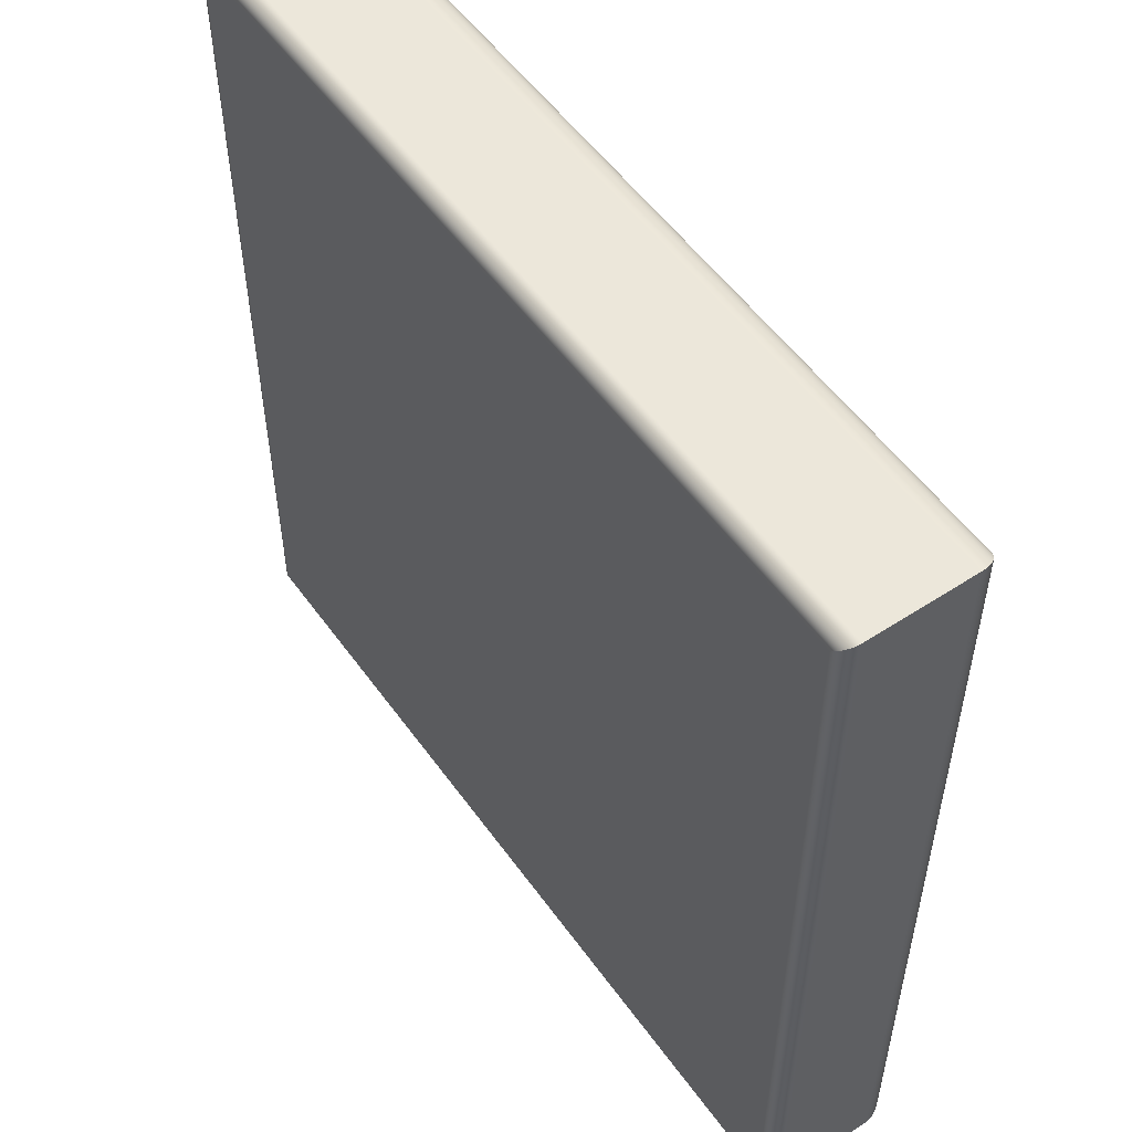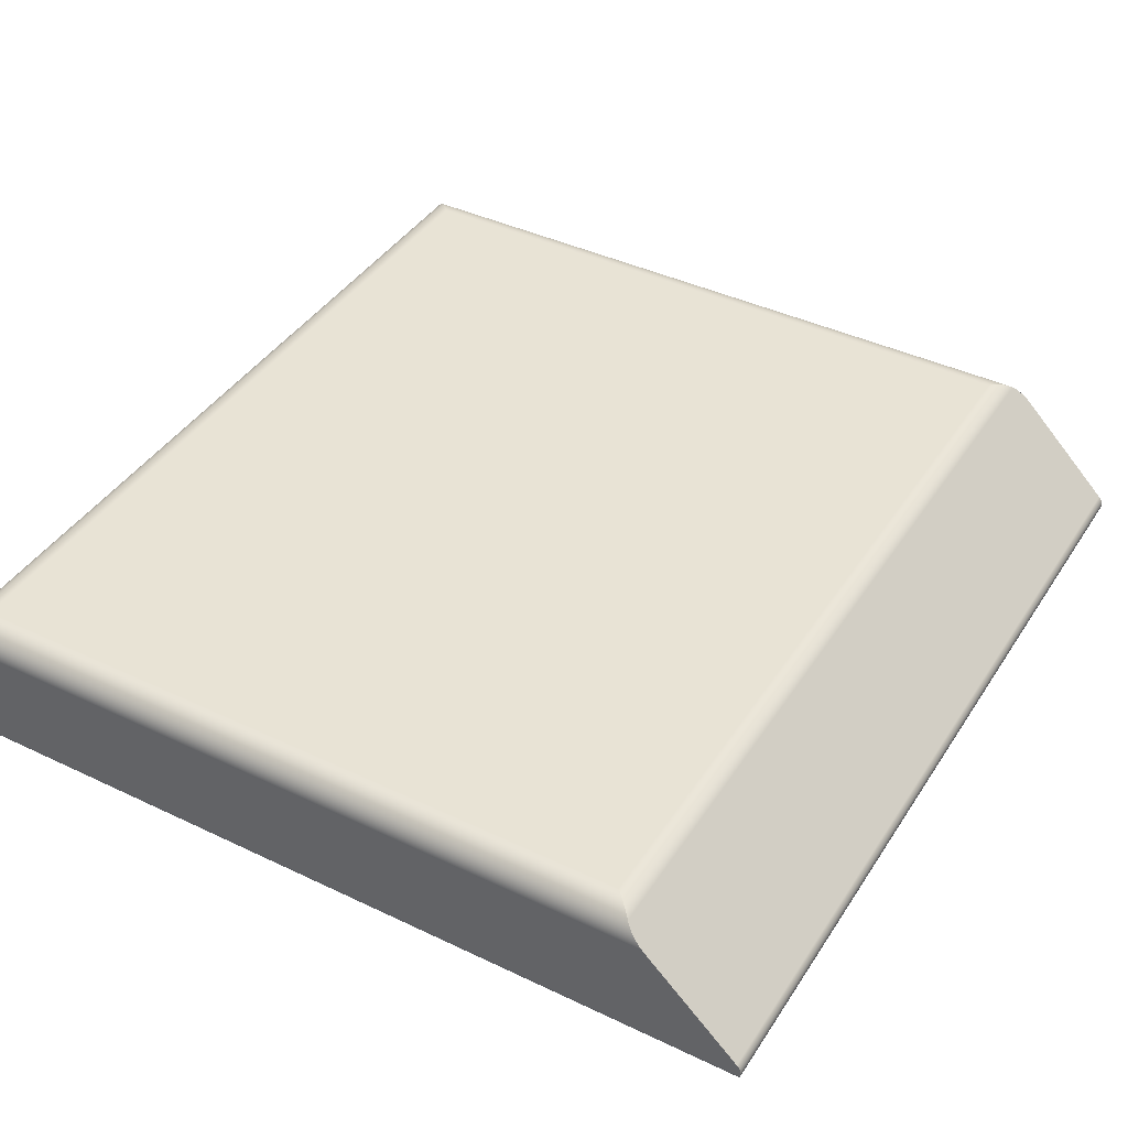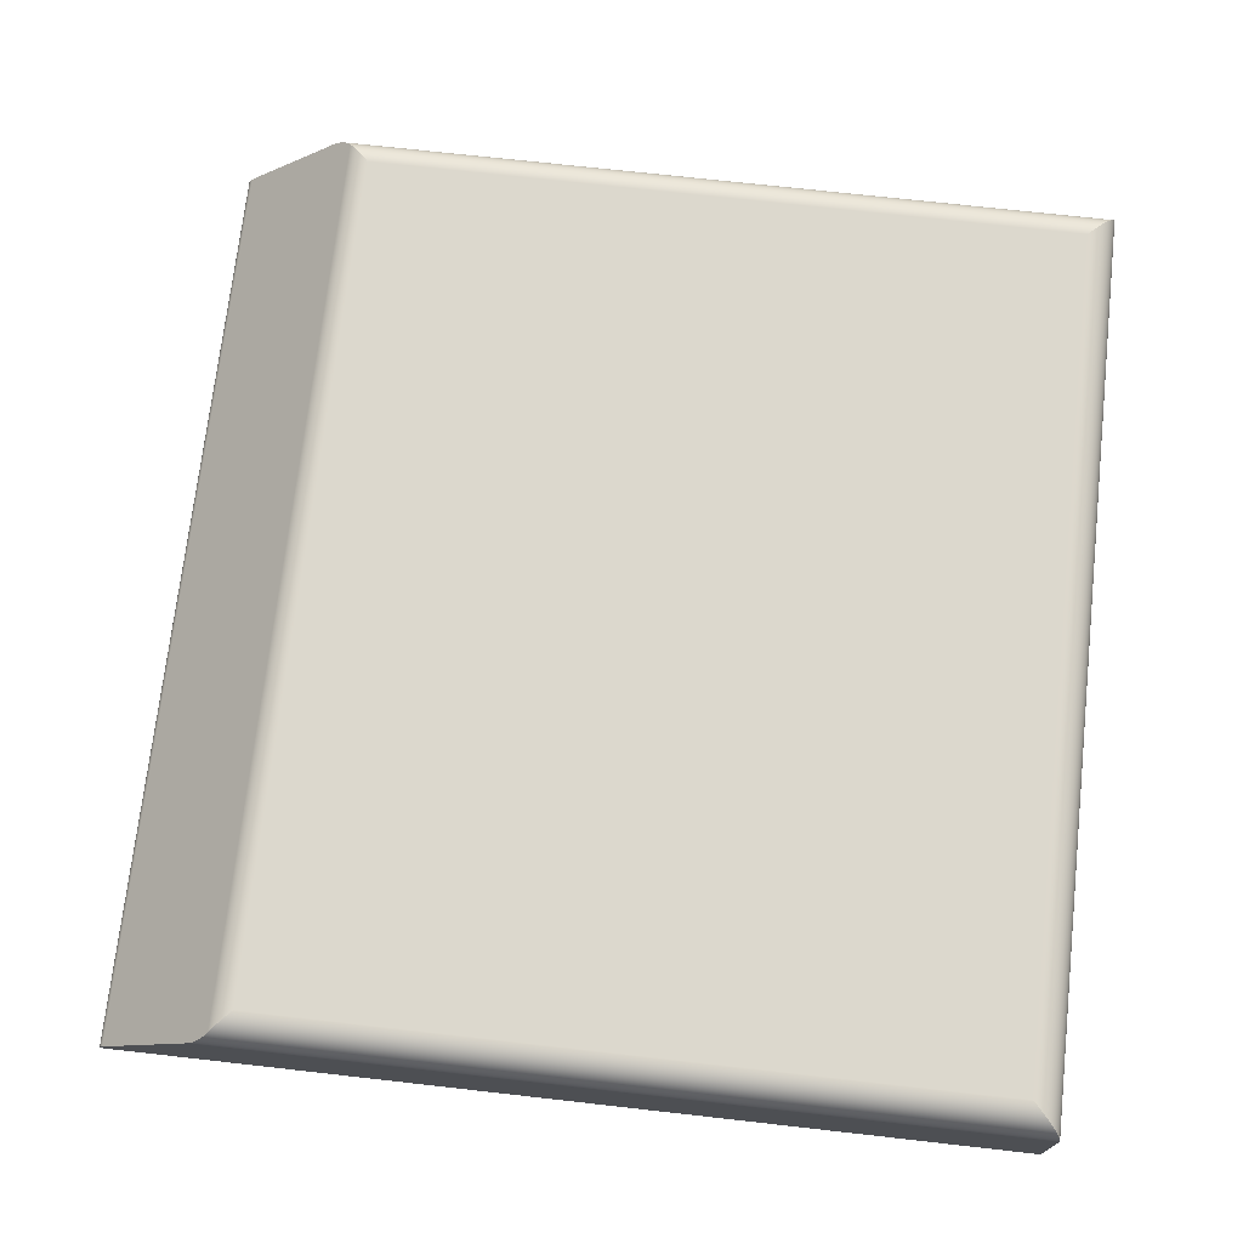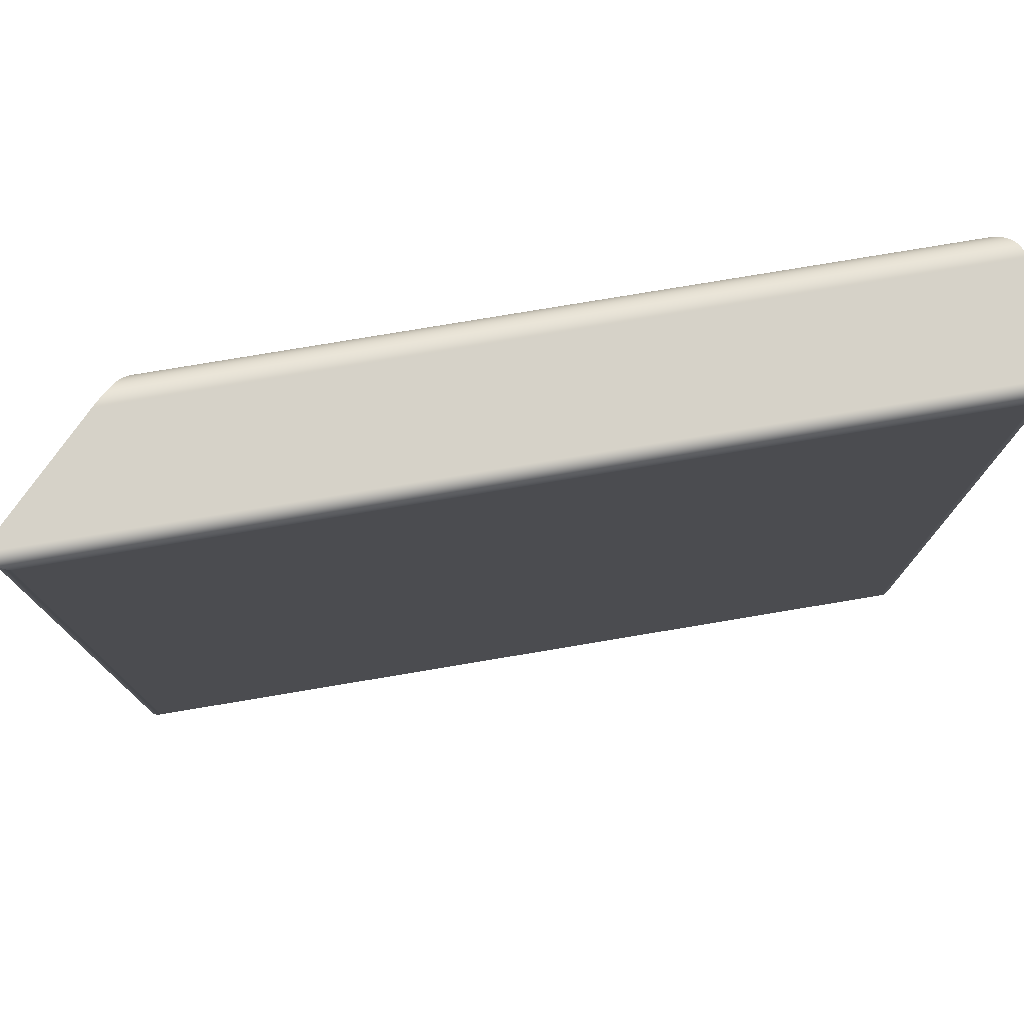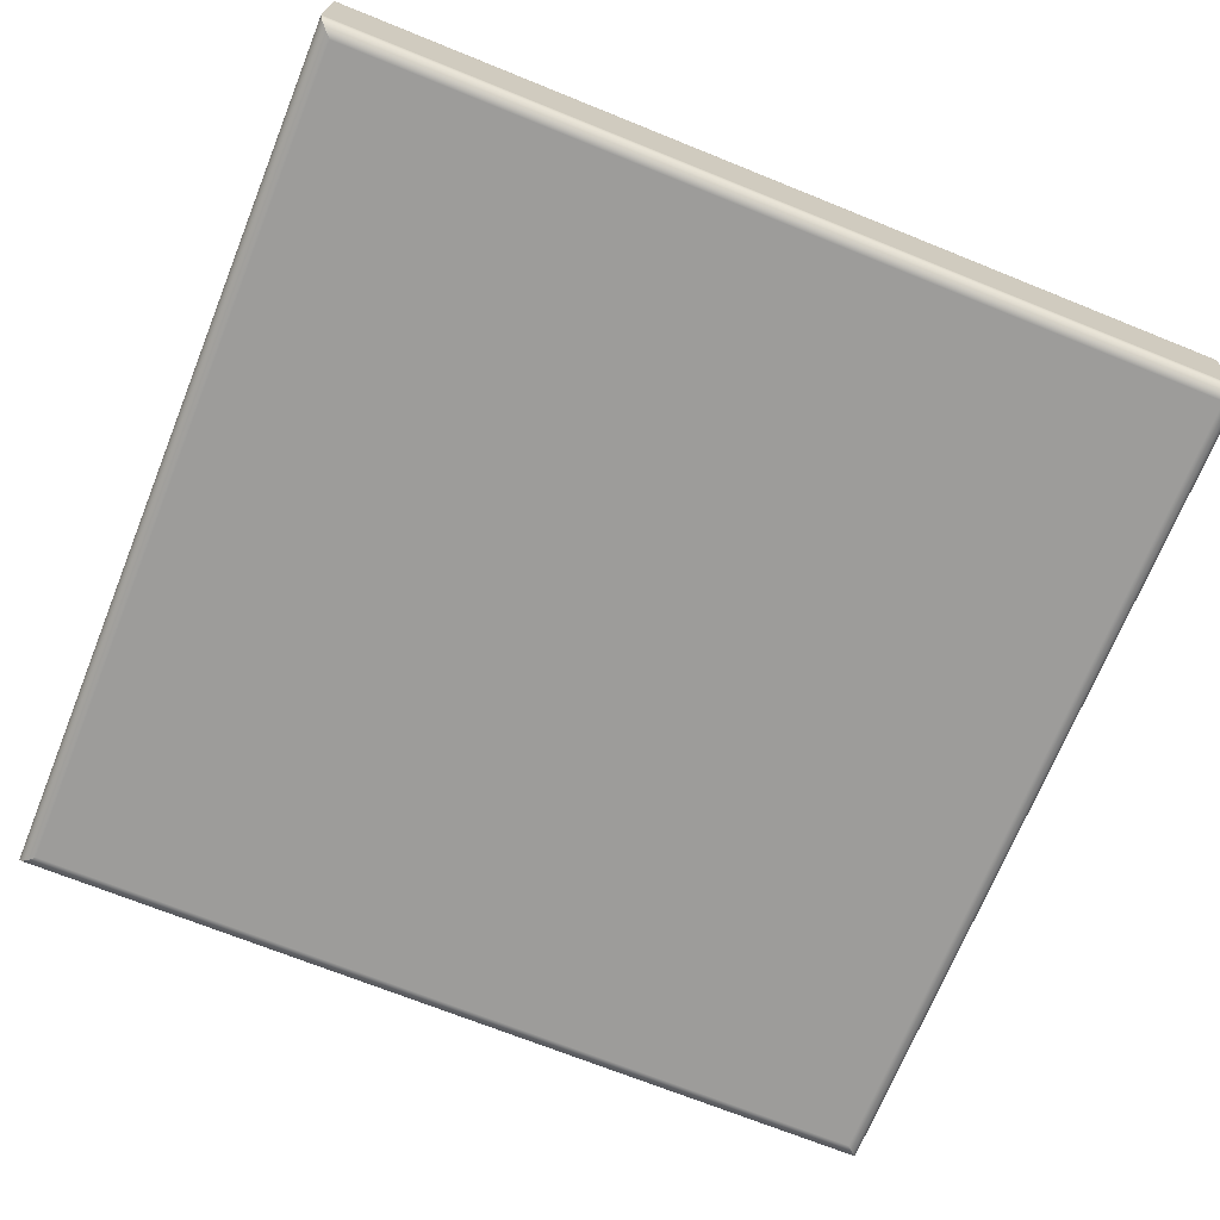
<metadata>
{"format":"obj","ext":"obj","renderer":"f3d","projection":"perspective","resolution":1024,"background":"white","views":[{"elev":53.8,"azim":-124.9,"up":"+Y"},{"elev":41.2,"azim":30.1,"up":"+Z"},{"elev":72.4,"azim":-173.6,"up":"+Z"},{"elev":77.6,"azim":170.5,"up":"+Y"},{"elev":-70.0,"azim":-112.0,"up":"+Z"}]}
</metadata>
<code>
g Part 1
v -0.075 -0.075 0.02
v -0.075 0.075 0.02
v -0.075 0.075 0.0025
v -0.075 -0.075 0.0025
v -0.07052 -0.07052 0.02497
v -0.07 -0.07 0.025
v -0.07 0.07 0.025
v -0.07104 0.07104 0.02489
v -0.07104 -0.07104 0.02489
v -0.07155 -0.07155 0.02476
v -0.07203 -0.07203 0.02457
v -0.07155 0.07155 0.02476
v -0.0725 0.0725 0.02433
v -0.0725 -0.0725 0.02433
v -0.07294 0.07294 0.02405
v -0.07294 -0.07294 0.02405
v -0.07335 0.07335 0.02372
v -0.07335 -0.07335 0.02372
v -0.07372 -0.07372 0.02335
v -0.07405 0.07405 0.02294
v -0.07405 -0.07405 0.02294
v -0.07419 -0.07419 0.02272
v -0.07419 0.07419 0.02272
v -0.07433 0.07433 0.0225
v -0.07433 -0.07433 0.0225
v -0.07445 0.07445 0.02227
v -0.07445 -0.07445 0.02227
v -0.07457 -0.07457 0.02203
v -0.07467 -0.07467 0.02179
v -0.07457 0.07457 0.02203
v -0.07467 0.07467 0.02179
v -0.07476 0.07476 0.02155
v -0.07476 -0.07476 0.02155
v -0.07483 0.07483 0.02129
v -0.07483 -0.07483 0.02129
v -0.07489 -0.07489 0.02104
v -0.07494 0.07494 0.02078
v -0.07494 -0.07494 0.02078
v -0.07489 0.07489 0.02104
v -0.07497 0.07497 0.02052
v -0.07497 -0.07497 0.02052
v -0.07499 -0.07499 0.02026
v -0.07499 0.07499 0.02026
v -0.07372 0.07372 0.02335
v -0.07203 0.07203 0.02457
v -0.07052 0.07052 0.02497
v 0.04793 -0.07 0.025
v 0.04793 0.07 0.025
v 0.04845 -0.07052 0.02497
v 0.04842 -0.07049 0.02497
v 0.04897 -0.07104 0.02489
v 0.0489 -0.07097 0.0249
v 0.04947 -0.07155 0.02476
v 0.04938 -0.07145 0.02478
v 0.04996 -0.07203 0.02457
v 0.04984 -0.07191 0.02461
v 0.05043 -0.0725 0.02433
v 0.05028 -0.07235 0.0244
v 0.05087 -0.07294 0.02405
v 0.0507 -0.07277 0.02415
v 0.05127 -0.07335 0.02372
v 0.0511 -0.07317 0.02386
v 0.05165 -0.07372 0.02335
v 0.05146 -0.07354 0.02354
v 0.05206 -0.07405 0.02294
v 0.0525 -0.07433 0.0225
v 0.05297 -0.07457 0.02203
v 0.05345 -0.07476 0.02155
v 0.05396 -0.07489 0.02104
v 0.05448 -0.07497 0.02052
v 0.055 -0.075 0.02
v 0.05448 0.07497 0.02052
v 0.055 0.075 0.02
v 0.05396 0.07489 0.02104
v 0.05345 0.07476 0.02155
v 0.05297 0.07457 0.02203
v 0.0525 0.07433 0.0225
v 0.05206 0.07405 0.02294
v 0.05165 0.07372 0.02335
v 0.04842 0.07049 0.02497
v 0.0489 0.07097 0.0249
v 0.04845 0.07052 0.02497
v 0.04897 0.07104 0.02489
v 0.04938 0.07145 0.02478
v 0.04984 0.07191 0.02461
v 0.04947 0.07155 0.02476
v 0.04996 0.07203 0.02457
v 0.05028 0.07235 0.0244
v 0.05043 0.0725 0.02433
v 0.0507 0.07277 0.02415
v 0.05087 0.07294 0.02405
v 0.0511 0.07317 0.02386
v 0.05127 0.07335 0.02372
v 0.05146 0.07354 0.02354
v 0.07073 -0.075 0.004268
v 0.07073 0.075 0.004268
v 0.07139 -0.075 0.003118
v 0.07131 -0.075 0.003374
v 0.07146 -0.075 0.002589
v 0.07144 -0.075 0.002856
v 0.0712 -0.075 0.003619
v 0.07107 -0.075 0.003852
v 0.07091 -0.075 0.004069
v 0.07146 -0.075 0.0025
v 0.07139 0.075 0.003118
v 0.07144 0.075 0.002856
v 0.0712 0.075 0.003619
v 0.07131 0.075 0.003374
v 0.07091 0.075 0.004069
v 0.07107 0.075 0.003852
v 0.07146 0.075 0.002589
v 0.07146 0.075 0.0025
v 0.06923 0.07276 1.401e-05
v 0.06923 -0.07276 1.37e-05
v 0.06896 -0.0725 0
v 0.06923 -0.07277 1.463e-05
v 0.06896 0.0725 0
v 0.06948 0.07302 5.523e-05
v 0.06948 -0.07302 5.463e-05
v 0.0695 -0.07303 5.771e-05
v 0.06923 0.07277 1.432e-05
v 0.06974 0.07327 0.0001232
v 0.06974 -0.07327 0.0001224
v 0.06975 -0.07329 0.0001288
v 0.0695 0.07303 5.713e-05
v 0.06998 0.07352 0.0002172
v 0.06998 -0.07352 0.0002161
v 0.07 -0.07354 0.0002269
v 0.06975 0.07329 0.0001279
v 0.07021 0.07375 0.0003362
v 0.07021 -0.07375 0.0003349
v 0.07024 -0.07377 0.0003511
v 0.07 0.07354 0.0002259
v 0.07043 0.07397 0.0004788
v 0.07043 -0.07397 0.0004775
v 0.07046 -0.074 0.0004999
v 0.07024 0.07378 0.00035
v 0.07064 0.07417 0.0006436
v 0.07064 -0.07417 0.0006421
v 0.07067 -0.0742 0.0006716
v 0.07046 0.074 0.0004986
v 0.07082 0.07436 0.0008286
v 0.07082 -0.07436 0.0008272
v 0.07085 -0.07439 0.0008641
v 0.07067 0.0742 0.0006703
v 0.07099 0.07452 0.001031
v 0.07099 -0.07452 0.001031
v 0.07102 -0.07455 0.001074
v 0.07085 0.07439 0.0008628
v 0.07113 0.07467 0.00125
v 0.07113 -0.07467 0.00125
v 0.07116 -0.07469 0.001302
v 0.07102 0.07455 0.001074
v 0.07125 0.07478 0.001483
v 0.07125 -0.07478 0.001483
v 0.07116 0.07469 0.001302
v 0.07127 0.07481 0.001543
v 0.07127 -0.07481 0.001543
v 0.07134 -0.07488 0.001727
v 0.07134 0.07488 0.001727
v 0.07136 0.0749 0.001796
v 0.07136 -0.0749 0.001796
v 0.07141 -0.07495 0.00198
v 0.07141 0.07495 0.00198
v 0.07142 0.07496 0.002056
v 0.07142 -0.07496 0.002056
v 0.07145 0.07499 0.002239
v 0.07145 -0.07499 0.002239
v 0.07146 -0.07499 0.002322
v 0.07146 0.07499 0.002322
v -0.0725 -0.0725 0
v -0.0725 0.0725 0
v -0.07276 -0.07276 1.37e-05
v -0.07276 0.07276 1.37e-05
v -0.07302 -0.07302 5.463e-05
v -0.07302 0.07302 5.463e-05
v -0.07327 -0.07327 0.0001224
v -0.07327 0.07327 0.0001224
v -0.07352 -0.07352 0.0002161
v -0.07352 0.07352 0.0002161
v -0.07375 -0.07375 0.0003349
v -0.07375 0.07375 0.0003349
v -0.07397 -0.07397 0.0004775
v -0.07397 0.07397 0.0004775
v -0.07417 -0.07417 0.0006421
v -0.07417 0.07417 0.0006421
v -0.07436 -0.07436 0.0008272
v -0.07436 0.07436 0.0008272
v -0.07452 -0.07452 0.001031
v -0.07452 0.07452 0.001031
v -0.0746 0.0746 0.001138
v -0.0746 -0.0746 0.001138
v -0.07467 0.07467 0.00125
v -0.07473 -0.07473 0.001365
v -0.07473 0.07473 0.001365
v -0.07478 0.07478 0.001483
v -0.07467 -0.07467 0.00125
v -0.07483 0.07483 0.001604
v -0.07478 -0.07478 0.001483
v -0.07483 -0.07483 0.001604
v -0.07488 -0.07488 0.001727
v -0.07488 0.07488 0.001727
v -0.07491 -0.07491 0.001853
v -0.07491 0.07491 0.001853
v -0.07495 0.07495 0.00198
v -0.07497 -0.07497 0.002109
v -0.07497 0.07497 0.002109
v -0.07499 0.07499 0.002239
v -0.07495 -0.07495 0.00198
v -0.075 -0.075 0.002369
v -0.075 0.075 0.002369
v -0.07499 -0.07499 0.002239
o mesh0
f 1 2 3
f 3 4 1
o mesh1
f 5 6 7
f 8 9 5
f 10 9 8
f 11 10 12
f 13 14 11
f 15 16 14
f 17 18 16
f 19 18 17
f 20 21 19
f 22 21 20
f 20 23 22
f 24 25 22
f 26 27 25
f 26 28 27
f 25 24 26
f 29 28 30
f 30 31 29
f 32 33 29
f 34 35 33
f 34 36 35
f 33 32 34
f 37 38 36
f 36 39 37
f 40 41 38
f 42 41 40
f 40 43 42
f 2 1 42
f 43 2 42
f 37 40 38
f 34 39 36
f 31 32 29
f 26 30 28
f 23 24 22
f 19 44 20
f 17 44 19
f 16 15 17
f 14 13 15
f 11 45 13
f 12 45 11
f 8 12 10
f 5 46 8
f 7 46 5
o mesh2
f 7 6 47
f 47 48 7
o mesh3
f 5 49 50
f 50 6 5
f 50 47 6
f 9 51 52
f 52 5 9
f 52 49 5
f 10 53 54
f 54 9 10
f 54 51 9
f 11 55 56
f 56 10 11
f 56 53 10
f 14 57 58
f 58 11 14
f 58 55 11
f 16 59 60
f 60 14 16
f 60 57 14
f 18 61 62
f 62 16 18
f 62 59 16
f 19 63 64
f 64 18 19
f 64 61 18
f 21 65 63
f 22 66 65
f 65 21 22
f 27 67 66
f 66 25 27
f 29 68 67
f 67 28 29
f 35 69 68
f 68 33 35
f 38 70 69
f 69 36 38
f 42 71 70
f 70 41 42
f 42 1 71
f 38 41 70
f 35 36 69
f 29 33 68
f 27 28 67
f 22 25 66
f 63 19 21
o mesh4
f 43 40 72
f 73 2 43
f 37 39 74
f 72 40 37
f 34 32 75
f 74 39 34
f 31 30 76
f 75 32 31
f 26 24 77
f 76 30 26
f 23 20 78
f 77 24 23
f 20 44 79
f 46 7 48
f 48 80 46
f 81 8 46
f 46 82 81
f 12 8 83
f 83 84 12
f 85 45 12
f 12 86 85
f 13 45 87
f 87 88 13
f 15 13 89
f 89 90 15
f 17 15 91
f 91 92 17
f 44 17 93
f 93 94 44
f 94 79 44
f 92 93 17
f 90 91 15
f 88 89 13
f 85 87 45
f 84 86 12
f 81 83 8
f 80 82 46
f 79 78 20
f 78 77 23
f 77 76 26
f 76 75 31
f 75 74 34
f 74 72 37
f 72 73 43
o mesh5
f 93 92 62
f 62 61 93
f 64 94 93
f 59 91 90
f 59 92 91
f 90 60 59
f 57 89 88
f 57 90 89
f 88 58 57
f 55 87 85
f 55 88 87
f 85 56 55
f 86 84 54
f 54 53 86
f 56 85 86
f 51 83 81
f 51 84 83
f 81 52 51
f 82 80 50
f 50 49 82
f 52 81 82
f 80 48 47
f 47 50 80
f 49 52 82
f 51 54 84
f 53 56 86
f 55 58 88
f 57 60 90
f 59 62 92
f 61 64 93
o mesh6
f 63 77 78
f 73 63 65
f 63 76 77
f 65 66 73
f 63 75 76
f 66 67 73
f 63 74 75
f 67 68 73
f 63 72 74
f 68 69 73
f 63 79 94
f 63 73 72
f 69 70 73
f 78 79 63
f 71 95 96
f 94 64 63
f 70 71 73
f 96 73 71
o mesh7
f 4 97 98
f 4 99 100
f 4 101 102
f 100 97 4
f 98 101 4
f 102 103 4
f 4 95 71
f 4 104 99
f 103 95 4
f 71 1 4
o mesh8
f 3 105 106
f 3 107 108
f 3 109 110
f 108 105 3
f 3 96 109
f 110 107 3
f 106 111 3
f 3 2 73
f 73 96 3
f 111 112 3
o mesh9
f 99 111 106
f 100 106 105
f 97 105 108
f 98 108 107
f 101 107 110
f 102 110 109
f 103 109 96
f 113 114 115
f 113 116 114
f 115 117 113
f 118 119 116
f 118 120 119
f 116 121 118
f 122 123 120
f 122 124 123
f 120 125 122
f 126 127 124
f 126 128 127
f 124 129 126
f 130 131 128
f 130 132 131
f 128 133 130
f 134 135 132
f 134 136 135
f 132 137 134
f 138 139 136
f 138 140 139
f 136 141 138
f 142 143 140
f 142 144 143
f 140 145 142
f 146 147 144
f 146 148 147
f 144 149 146
f 150 151 148
f 150 152 151
f 148 153 150
f 154 155 152
f 152 156 154
f 157 158 155
f 159 158 157
f 157 160 159
f 161 162 159
f 163 162 161
f 161 164 163
f 165 166 163
f 167 168 166
f 167 169 168
f 166 165 167
f 104 169 170
f 112 99 104
f 170 112 104
f 112 111 99
f 167 170 169
f 164 165 163
f 160 161 159
f 154 157 155
f 150 156 152
f 146 153 148
f 142 149 144
f 138 145 140
f 134 141 136
f 130 137 132
f 126 133 128
f 122 129 124
f 118 125 120
f 113 121 116
f 96 95 103
f 109 103 102
f 110 102 101
f 107 101 98
f 108 98 97
f 105 97 100
f 106 100 99
o mesh10
f 171 172 117
f 117 115 171
o mesh11
f 173 174 172
f 175 176 174
f 177 178 176
f 179 180 178
f 181 182 180
f 183 184 182
f 185 186 184
f 187 188 186
f 189 190 188
f 191 190 189
f 192 193 191
f 189 192 191
f 194 195 193
f 194 196 195
f 193 197 194
f 198 196 199
f 199 200 198
f 201 202 198
f 203 204 202
f 203 205 204
f 202 201 203
f 206 207 205
f 206 208 207
f 205 209 206
f 210 211 208
f 210 3 211
f 208 212 210
f 210 4 3
f 206 212 208
f 203 209 205
f 200 201 198
f 194 199 196
f 192 197 193
f 188 187 189
f 186 185 187
f 184 183 185
f 182 181 183
f 180 179 181
f 178 177 179
f 176 175 177
f 174 173 175
f 172 171 173
o mesh12
f 114 173 171
f 116 175 173
f 173 114 116
f 177 175 119
f 119 120 177
f 179 177 123
f 123 124 179
f 181 179 127
f 127 128 181
f 132 183 181
f 181 131 132
f 136 185 183
f 183 135 136
f 140 187 185
f 185 139 140
f 189 187 143
f 143 144 189
f 192 189 147
f 148 197 192
f 147 148 192
f 194 197 151
f 152 199 194
f 151 152 194
f 200 199 155
f 158 201 200
f 155 158 200
f 203 201 159
f 162 209 203
f 159 162 203
f 206 209 163
f 166 212 206
f 163 166 206
f 210 212 168
f 169 4 210
f 168 169 210
f 169 104 4
f 166 168 212
f 162 163 209
f 158 159 201
f 152 155 199
f 148 151 197
f 144 147 189
f 140 143 187
f 136 139 185
f 132 135 183
f 128 131 181
f 124 127 179
f 120 123 177
f 116 119 175
f 171 115 114
o mesh13
f 211 170 167
f 167 208 211
f 3 112 170
f 207 165 164
f 164 205 207
f 208 167 165
f 204 161 160
f 160 202 204
f 205 164 161
f 198 157 154
f 154 196 198
f 202 160 157
f 195 156 150
f 150 193 195
f 196 154 156
f 191 153 146
f 146 190 191
f 193 150 153
f 190 149 142
f 190 146 149
f 188 145 138
f 188 142 145
f 186 141 134
f 186 138 141
f 184 137 130
f 184 134 137
f 182 133 126
f 182 130 133
f 180 129 122
f 180 126 129
f 178 125 118
f 178 122 125
f 176 121 113
f 176 118 121
f 113 117 172
f 172 174 113
f 113 174 176
f 118 176 178
f 122 178 180
f 126 180 182
f 130 182 184
f 134 184 186
f 138 186 188
f 142 188 190
f 191 193 153
f 195 196 156
f 198 202 157
f 204 205 161
f 207 208 165
f 211 3 170

</code>
